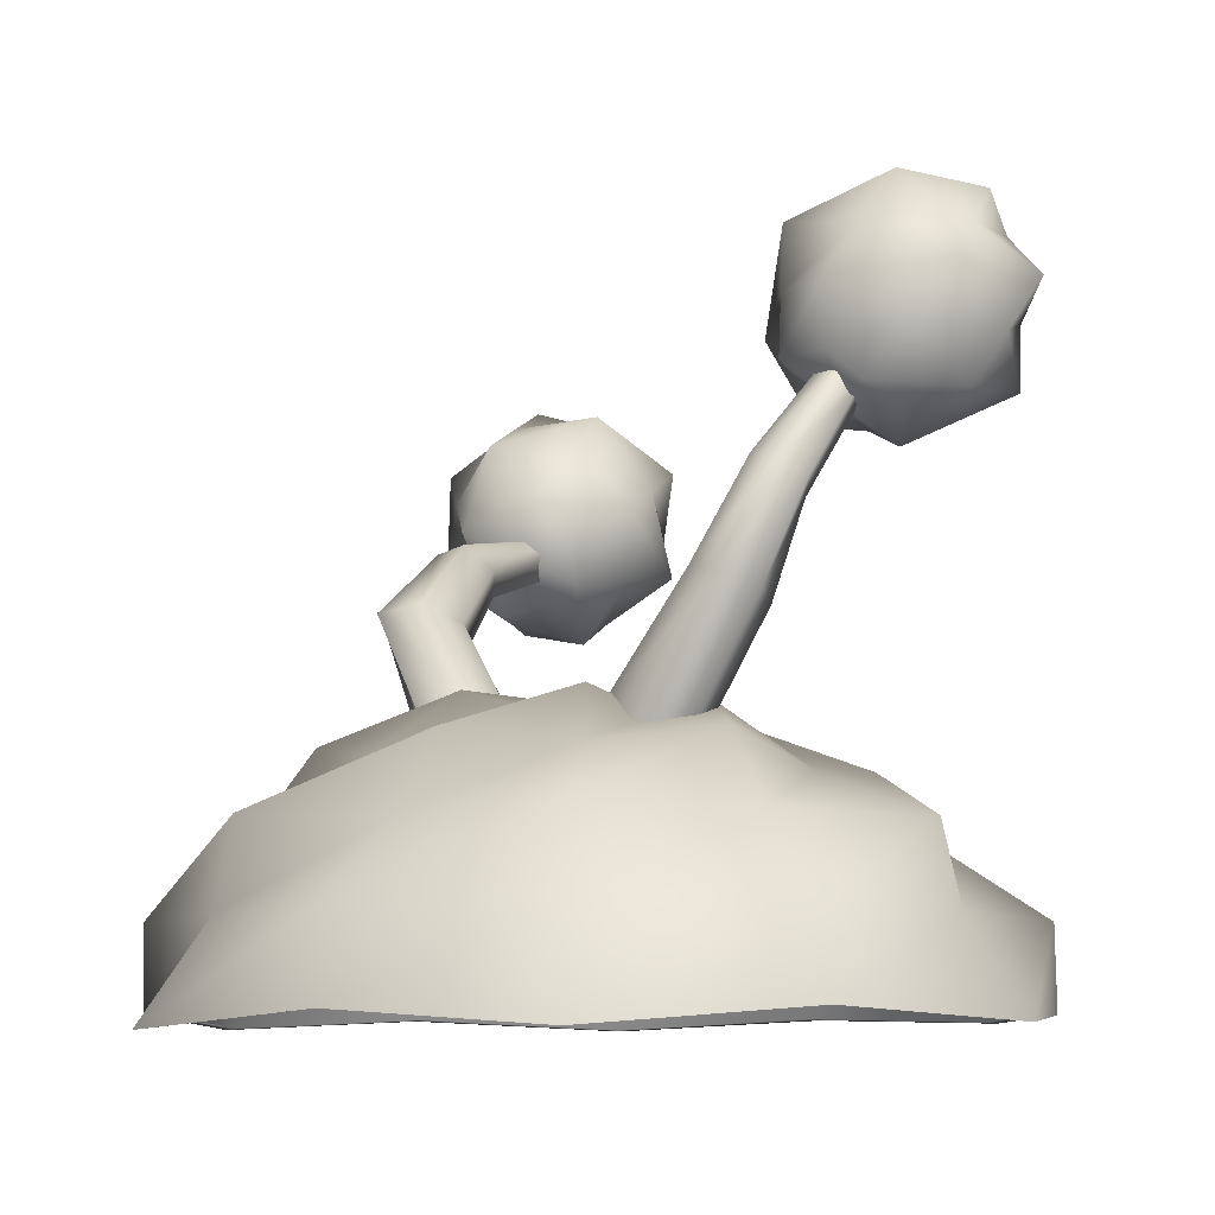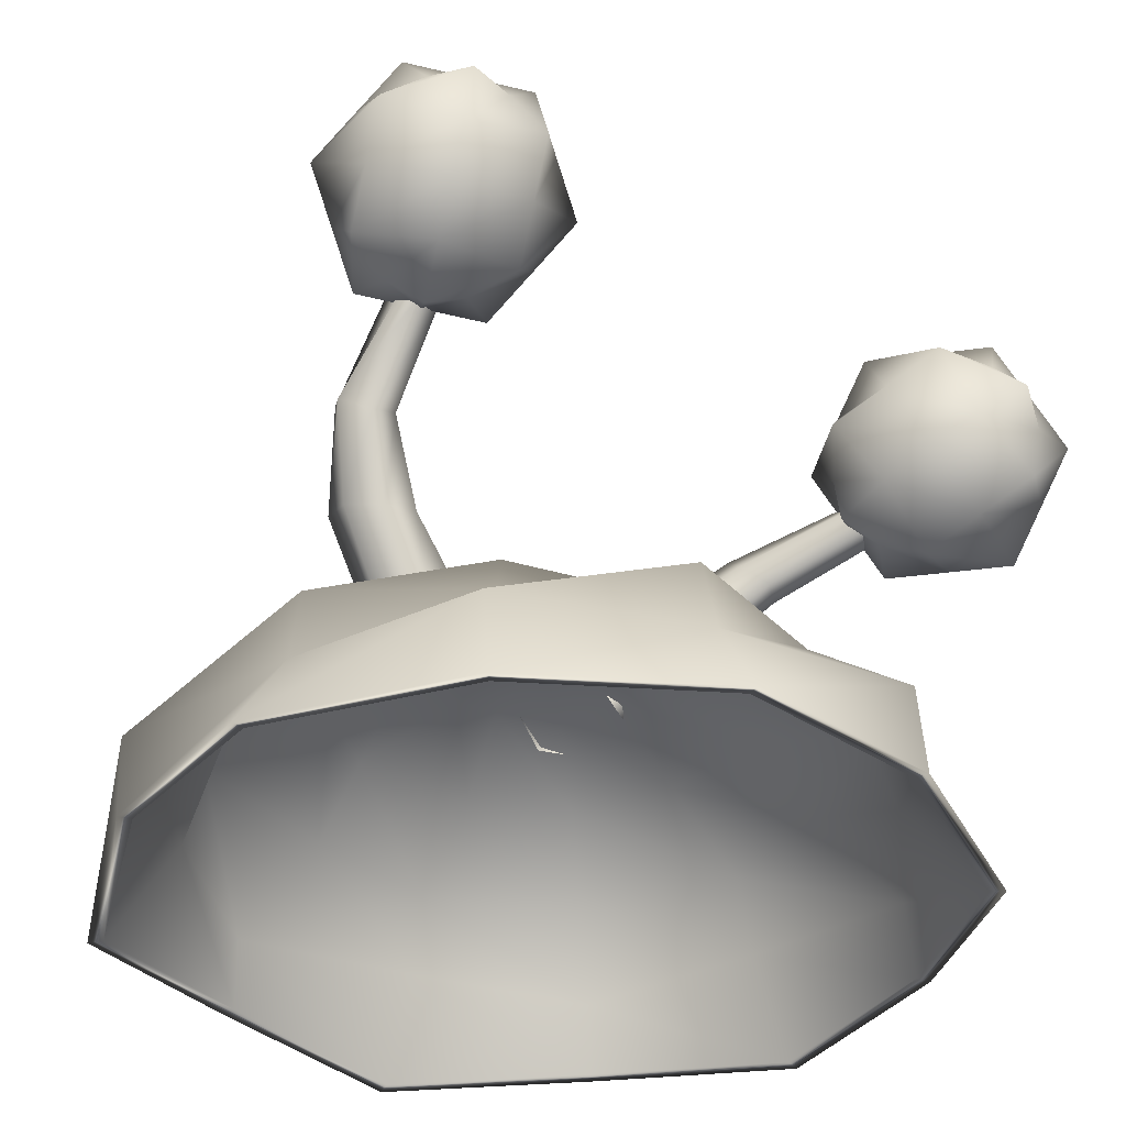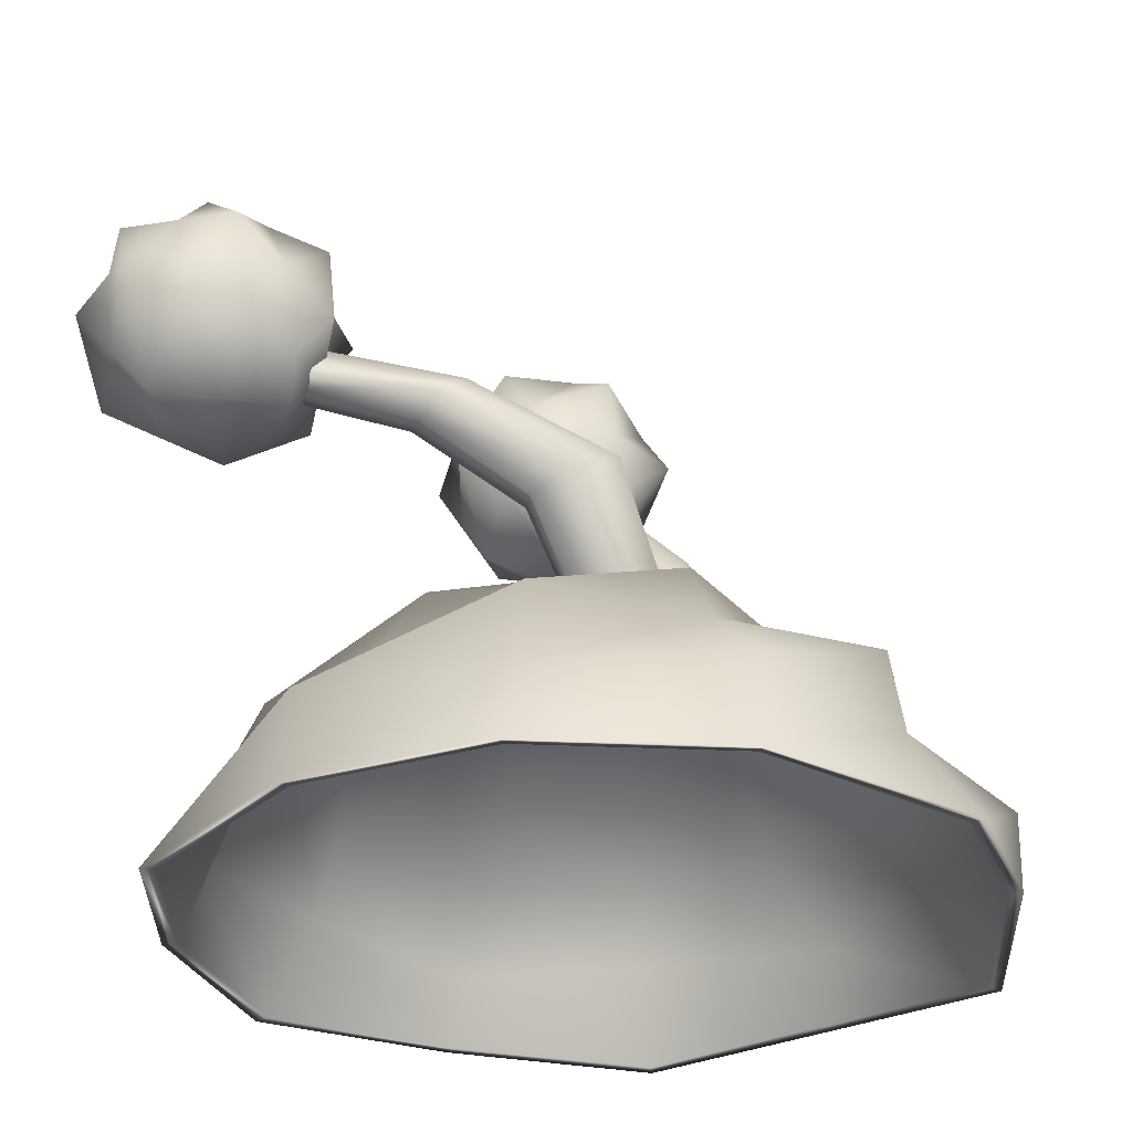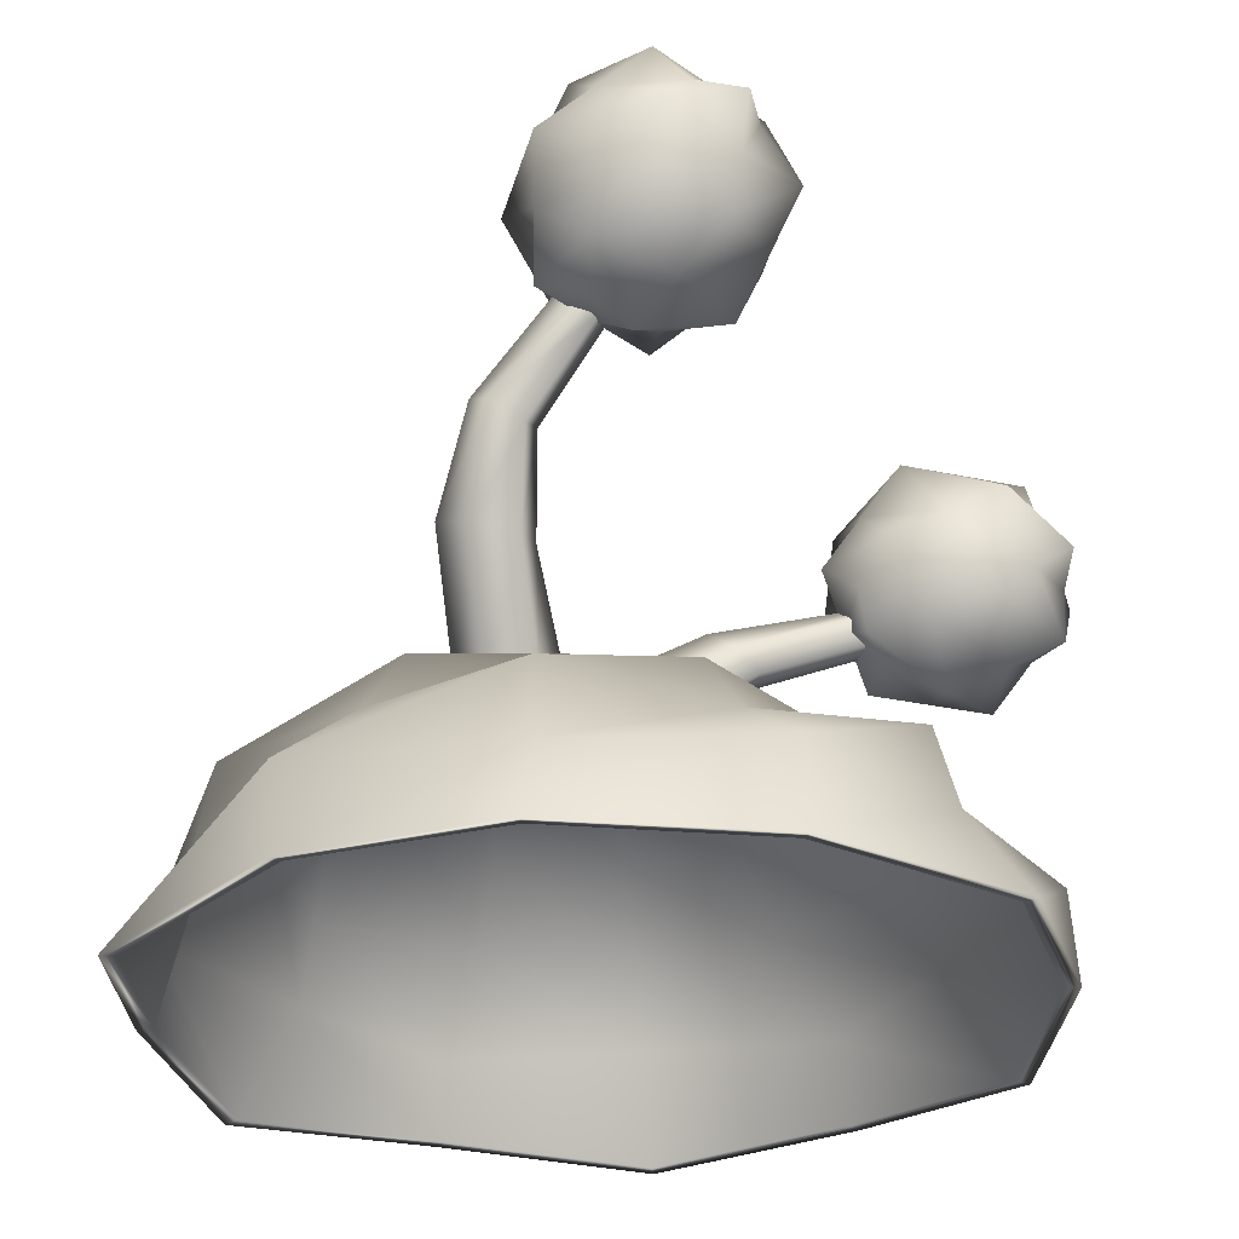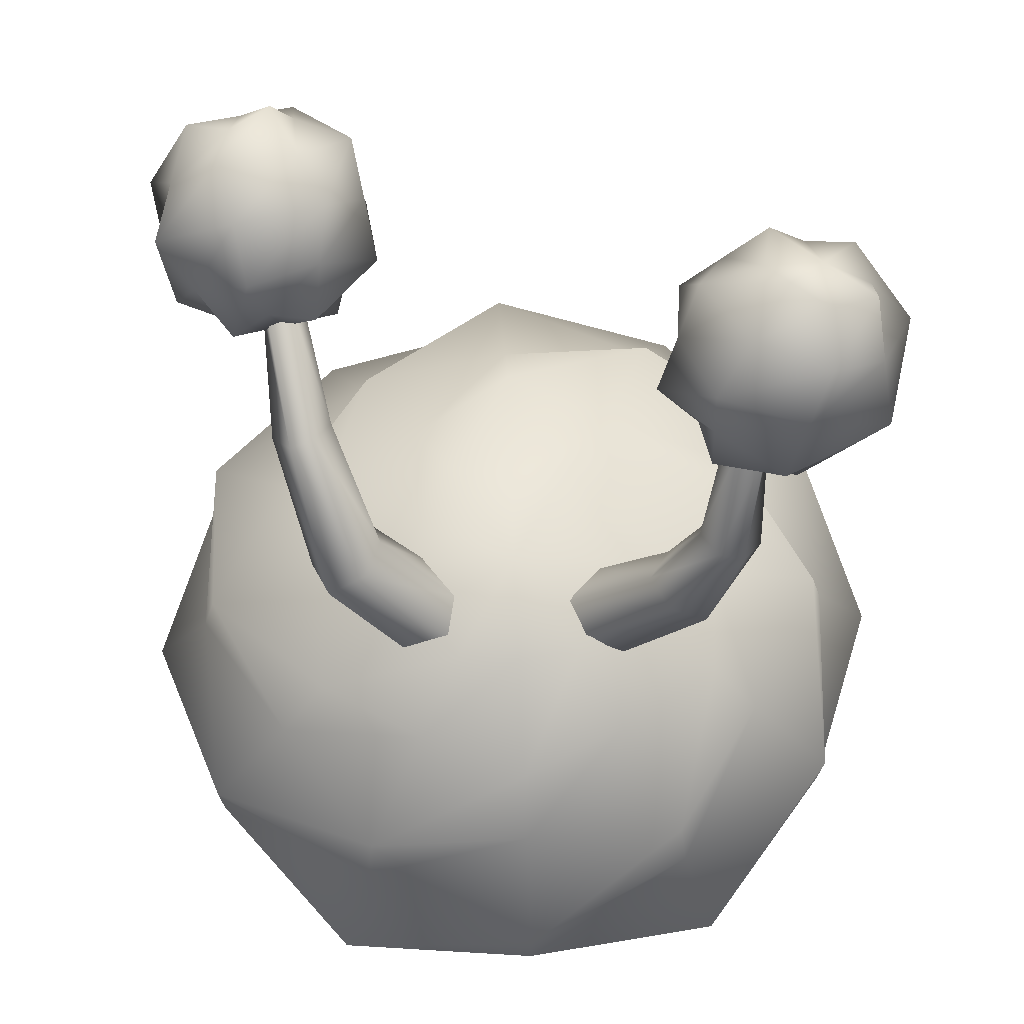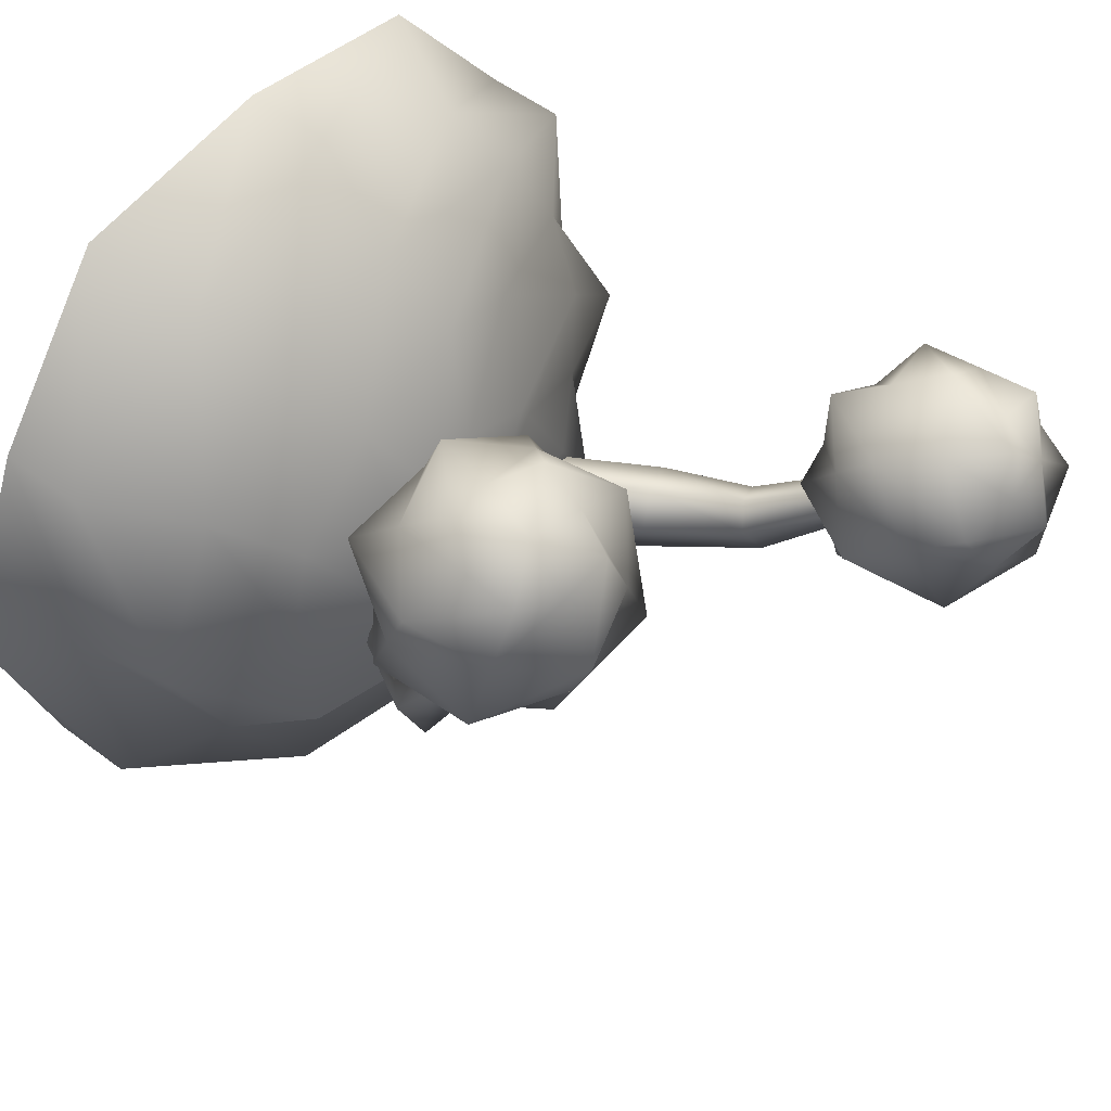
<metadata>
{"format":"obj","ext":"obj","renderer":"f3d","projection":"perspective","resolution":1024,"background":"white","views":[{"elev":-8.8,"azim":-146.7,"up":"+Y"},{"elev":-33.9,"azim":-53.7,"up":"+Y"},{"elev":-28.1,"azim":99.5,"up":"+Y"},{"elev":-27.5,"azim":-83.0,"up":"+Y"},{"elev":69.9,"azim":177.0,"up":"+Y"},{"elev":48.3,"azim":129.2,"up":"+Z"}]}
</metadata>
<code>
g default
v 1.466 0.04802 -1.103
v 0.8891 -0.02418 -1.802
v 6.5e-05 0.03873 -1.911
v -0.8891 -0.02418 -1.802
v -1.466 0.04802 -1.103
v -1.778 -1e-06 -0.2685
v -1.469 0.03781 0.5825
v -0.8891 0.02298 1.271
v -0.009113 0.04545 1.411
v 0.8682 0.002066 1.227
v 1.457 0.04315 0.5654
v 1.778 -1e-06 -0.2685
v 1.465 0.3874 -1.12
v 0.7563 0.3824 -1.545
v 0 0.3643 -1.913
v -0.7563 0.3824 -1.545
v -1.465 0.3874 -1.12
v -1.517 0.3815 -0.2689
v -1.472 0.3733 0.563
v -0.7607 0.4026 1.041
v -0.01606 0.4092 1.383
v 0.7099 0.3807 0.949
v 1.448 0.3966 0.5373
v 1.513 0.4076 -0.2636
v 1.114 0.7203 -0.9095
v 0.7193 0.735 -1.489
v 0 0.6968 -1.484
v -0.7193 0.735 -1.489
v -1.116 0.7122 -0.9111
v -1.448 0.7066 -0.2908
v -1.133 0.6336 0.3534
v -0.729 0.7252 0.9549
v -0.02856 0.7152 0.9595
v 0.6649 0.725 0.8519
v 1.086 0.712 0.3162
v 1.439 0.7609 -0.2799
v 0.9051 1.039 -0.8023
v 0.4674 0.9671 -1.045
v 0 1.02 -1.27
v -0.4675 0.9666 -1.045
v -0.9093 1.015 -0.8068
v -0.9515 0.8935 -0.291
v -0.9284 0.9257 0.2123
v -0.4854 0.9061 0.5155
v -0.02718 1.016 0.708
v 0.4297 0.9607 0.4583
v 0.8823 1.032 0.1906
v 0.9329 0.9846 -0.2764
v 0.4256 1.146 -0.5153
v 0.2747 1.221 -0.7459
v -0.000248 1.138 -0.7438
v -0.2765 1.211 -0.7474
v -0.4329 1.106 -0.5227
v -0.5628 1.157 -0.3018
v -0.4414 1.067 -0.0467
v -0.2888 1.163 0.1723
v -0.01442 1.112 0.1933
v 0.2612 1.217 0.1623
v 0.4181 1.146 -0.04469
v 0.5487 1.23 -0.2884
v -0.004069 1.185 -0.2795
v 1.52 0.04193 -1.134
v 0.9217 -0.03139 -1.86
v 6.5e-05 0.03303 -1.975
v -0.9217 -0.03139 -1.86
v -1.52 0.04193 -1.134
v -1.843 -0.00671 -0.2684
v -1.522 0.03472 0.6142
v -0.9217 0.01712 1.328
v -0.008014 0.04058 1.475
v 0.9025 -0.002052 1.288
v 1.512 0.03822 0.5989
v 1.843 -0.00671 -0.2684
v 1.518 0.3949 -1.151
v 0.784 0.3892 -1.595
v 0 0.3719 -1.979
v -0.784 0.3892 -1.595
v -1.518 0.3949 -1.151
v -1.572 0.3918 -0.2684
v -1.524 0.3864 0.5949
v -0.7879 0.4136 1.09
v -0.01455 0.4196 1.448
v 0.7381 0.389 0.9978
v 1.504 0.4065 0.5714
v 1.568 0.4148 -0.2637
v 1.155 0.7391 -0.934
v 0.7456 0.756 -1.538
v 0 0.7151 -1.531
v -0.7456 0.756 -1.538
v -1.156 0.7325 -0.9353
v -1.5 0.7318 -0.2903
v -1.174 0.6546 0.377
v -0.7547 0.7511 1.001
v -0.02806 0.7366 1.007
v 0.6913 0.7469 0.8973
v 1.127 0.7316 0.34
v 1.491 0.7821 -0.2802
v 0.9383 1.07 -0.8227
v 0.4846 0.9951 -1.076
v 0 1.051 -1.309
v -0.4846 0.9949 -1.076
v -0.9421 1.049 -0.8268
v -0.9858 0.922 -0.2914
v -0.9616 0.9577 0.231
v -0.5023 0.9353 0.5451
v -0.02662 1.051 0.7467
v 0.446 0.9888 0.4856
v 0.9157 1.064 0.2097
v 0.9674 1.013 -0.2763
v 0.4412 1.181 -0.5253
v 0.2848 1.259 -0.7645
v -0.00017 1.172 -0.7624
v -0.2863 1.25 -0.7659
v -0.4484 1.141 -0.5326
v -0.5829 1.196 -0.3024
v -0.4572 1.1 -0.03847
v -0.2988 1.202 0.1895
v -0.01435 1.147 0.2109
v 0.2715 1.257 0.1794
v 0.4337 1.181 -0.03611
v 0.569 1.269 -0.2887
v -0.003952 1.222 -0.2801
v -0.8643 2.483 -0.3191
v -1.078 2.495 -0.3398
v -1.242 2.356 -0.3447
v -1.285 2.3 -0.1416
v -1.202 2.166 0.004431
v -1.029 2.262 0.08802
v -0.8242 2.293 0.03002
v -0.8217 2.456 -0.1102
v -0.855 2.763 -0.2824
v -1.146 2.727 -0.4853
v -1.422 2.572 -0.3208
v -1.56 2.339 -0.08911
v -1.362 2.288 0.2032
v -1.048 2.262 0.3698
v -0.7948 2.478 0.2416
v -0.6341 2.65 -0.02643
v -0.8461 3.043 -0.2453
v -1.233 2.959 -0.3496
v -1.602 2.789 -0.2965
v -1.647 2.57 0.04687
v -1.522 2.409 0.4017
v -1.135 2.493 0.506
v -0.7659 2.663 0.4529
v -0.7208 2.881 0.1096
v -1.006 3.164 -0.0467
v -1.32 3.19 -0.2133
v -1.573 2.974 -0.08511
v -1.734 2.802 0.1829
v -1.513 2.689 0.4388
v -1.222 2.725 0.6418
v -0.9456 2.88 0.4772
v -0.8081 3.113 0.2456
v -1.166 3.286 0.152
v -1.339 3.19 0.06843
v -1.544 3.159 0.1264
v -1.546 2.996 0.2667
v -1.503 2.969 0.4755
v -1.29 2.957 0.4962
v -1.126 3.096 0.5011
v -1.083 3.151 0.298
v -1.033 2.324 -0.1575
v -1.335 3.128 0.3139
v 1.236 2.154 0.5398
v 1.062 2.271 0.5871
v 0.85 2.254 0.5599
v 0.777 2.121 0.7118
v 0.7704 1.908 0.7433
v 0.9648 1.848 0.8119
v 1.157 1.809 0.7232
v 1.25 1.999 0.6872
v 1.392 2.322 0.7057
v 1.134 2.544 0.6003
v 0.8119 2.472 0.7358
v 0.5629 2.243 0.8495
v 0.6923 1.953 1.011
v 0.9385 1.698 1.05
v 1.272 1.803 0.9809
v 1.509 1.999 0.8003
v 1.547 2.49 0.8719
v 1.178 2.667 0.8506
v 0.774 2.689 0.9121
v 0.6073 2.366 1.1
v 0.6148 1.997 1.279
v 0.9831 1.82 1.3
v 1.387 1.798 1.239
v 1.554 2.122 1.051
v 1.469 2.535 1.14
v 1.223 2.79 1.101
v 0.8892 2.684 1.17
v 0.6522 2.488 1.35
v 0.7697 2.165 1.445
v 1.028 1.943 1.551
v 1.349 2.016 1.415
v 1.598 2.244 1.301
v 1.391 2.579 1.407
v 1.196 2.639 1.339
v 1.005 2.679 1.428
v 0.911 2.489 1.464
v 0.925 2.333 1.611
v 1.099 2.216 1.564
v 1.311 2.233 1.591
v 1.384 2.367 1.439
v 1.003 2.031 0.6413
v 1.158 2.456 1.509
v -0.3069 1.185 -0.6721
v -0.5089 1.081 -0.7244
v -0.6435 1.082 -0.5826
v -0.6063 1.112 -0.4
v -0.4101 1.185 -0.3348
v -0.2485 1.175 -0.4912
v -0.987 2.443 -0.2454
v -1.108 2.455 -0.251
v -1.128 2.34 -0.209
v -1.095 2.32 -0.1191
v -0.9747 2.331 -0.1179
v -0.9453 2.43 -0.1577
v -0.9019 2.075 -0.6002
v -0.8297 2.016 -0.4757
v -0.9061 1.959 -0.3748
v -1.021 1.924 -0.4014
v -1.104 1.979 -0.5214
v -1.016 2.035 -0.6121
v -0.6984 1.658 -0.7064
v -0.6232 1.629 -0.5408
v -0.7178 1.58 -0.4011
v -0.8885 1.531 -0.4307
v -0.9471 1.568 -0.5994
v -0.8663 1.614 -0.7523
v 0.3069 1.201 -0.6506
v 0.5089 1.121 -0.6912
v 0.6434 1.099 -0.5477
v 0.6272 1.178 -0.3076
v 0.4089 1.222 -0.2686
v 0.2885 1.193 -0.4403
v 0.9667 2.114 0.6887
v 1.087 2.127 0.6885
v 1.108 2.005 0.6787
v 1.074 1.949 0.752
v 0.9543 1.946 0.7487
v 0.925 2.065 0.7627
v 0.8889 2.002 0.07601
v 0.8155 1.901 0.1934
v 0.8906 1.807 0.2922
v 1.006 1.788 0.241
v 1.089 1.881 0.1423
v 1.003 1.968 0.05135
v 0.6956 1.664 -0.4783
v 0.6186 1.601 -0.295
v 0.711 1.517 -0.1398
v 0.8822 1.479 -0.19
v 0.9426 1.553 -0.3676
v 0.8638 1.63 -0.5432
g tinFoilHat:pSphere9
f 1 13 14 2
f 2 14 15 3
f 3 15 16 4
f 4 16 17 5
f 5 17 18 6
f 6 18 19 7
f 7 19 20 8
f 8 20 21 9
f 9 21 22 10
f 10 22 23 11
f 11 23 24 12
f 12 24 13 1
f 13 25 26 14
f 14 26 27 15
f 15 27 28 16
f 16 28 29 17
f 17 29 30 18
f 18 30 31 19
f 19 31 32 20
f 20 32 33 21
f 21 33 34 22
f 22 34 35 23
f 23 35 36 24
f 24 36 25 13
f 25 37 38 26
f 26 38 39 27
f 27 39 40 28
f 28 40 41 29
f 29 41 42 30
f 30 42 43 31
f 31 43 44 32
f 32 44 45 33
f 33 45 46 34
f 34 46 47 35
f 35 47 48 36
f 36 48 37 25
f 37 49 50 38
f 38 50 51 39
f 39 51 52 40
f 40 52 53 41
f 41 53 54 42
f 42 54 55 43
f 43 55 56 44
f 44 56 57 45
f 45 57 58 46
f 46 58 59 47
f 47 59 60 48
f 48 60 49 37
f 49 61 50
f 50 61 51
f 51 61 52
f 52 61 53
f 53 61 54
f 54 61 55
f 55 61 56
f 56 61 57
f 57 61 58
f 58 61 59
f 59 61 60
f 60 61 49
f 62 63 75 74
f 63 64 76 75
f 64 65 77 76
f 65 66 78 77
f 66 67 79 78
f 67 68 80 79
f 68 69 81 80
f 69 70 82 81
f 70 71 83 82
f 71 72 84 83
f 72 73 85 84
f 73 62 74 85
f 74 75 87 86
f 75 76 88 87
f 76 77 89 88
f 77 78 90 89
f 78 79 91 90
f 79 80 92 91
f 80 81 93 92
f 81 82 94 93
f 82 83 95 94
f 83 84 96 95
f 84 85 97 96
f 85 74 86 97
f 86 87 99 98
f 87 88 100 99
f 88 89 101 100
f 89 90 102 101
f 90 91 103 102
f 91 92 104 103
f 92 93 105 104
f 93 94 106 105
f 94 95 107 106
f 95 96 108 107
f 96 97 109 108
f 97 86 98 109
f 98 99 111 110
f 99 100 112 111
f 100 101 113 112
f 101 102 114 113
f 102 103 115 114
f 103 104 116 115
f 104 105 117 116
f 105 106 118 117
f 106 107 119 118
f 107 108 120 119
f 108 109 121 120
f 109 98 110 121
f 110 111 122
f 111 112 122
f 112 113 122
f 113 114 122
f 114 115 122
f 115 116 122
f 116 117 122
f 117 118 122
f 118 119 122
f 119 120 122
f 120 121 122
f 121 110 122
f 1 2 63 62
f 2 3 64 63
f 3 4 65 64
f 4 5 66 65
f 5 6 67 66
f 6 7 68 67
f 7 8 69 68
f 8 9 70 69
f 9 10 71 70
f 10 11 72 71
f 11 12 73 72
f 12 1 62 73
f 123 124 132 131
f 124 125 133 132
f 125 126 134 133
f 126 127 135 134
f 127 128 136 135
f 128 129 137 136
f 129 130 138 137
f 130 123 131 138
f 131 132 140 139
f 132 133 141 140
f 133 134 142 141
f 134 135 143 142
f 135 136 144 143
f 136 137 145 144
f 137 138 146 145
f 138 131 139 146
f 139 140 148 147
f 140 141 149 148
f 141 142 150 149
f 142 143 151 150
f 143 144 152 151
f 144 145 153 152
f 145 146 154 153
f 146 139 147 154
f 147 148 156 155
f 148 149 157 156
f 149 150 158 157
f 150 151 159 158
f 151 152 160 159
f 152 153 161 160
f 153 154 162 161
f 154 147 155 162
f 124 123 163
f 125 124 163
f 126 125 163
f 127 126 163
f 128 127 163
f 129 128 163
f 130 129 163
f 123 130 163
f 155 156 164
f 156 157 164
f 157 158 164
f 158 159 164
f 159 160 164
f 160 161 164
f 161 162 164
f 162 155 164
f 165 166 174 173
f 166 167 175 174
f 167 168 176 175
f 168 169 177 176
f 169 170 178 177
f 170 171 179 178
f 171 172 180 179
f 172 165 173 180
f 173 174 182 181
f 174 175 183 182
f 175 176 184 183
f 176 177 185 184
f 177 178 186 185
f 178 179 187 186
f 179 180 188 187
f 180 173 181 188
f 181 182 190 189
f 182 183 191 190
f 183 184 192 191
f 184 185 193 192
f 185 186 194 193
f 186 187 195 194
f 187 188 196 195
f 188 181 189 196
f 189 190 198 197
f 190 191 199 198
f 191 192 200 199
f 192 193 201 200
f 193 194 202 201
f 194 195 203 202
f 195 196 204 203
f 196 189 197 204
f 166 165 205
f 167 166 205
f 168 167 205
f 169 168 205
f 170 169 205
f 171 170 205
f 172 171 205
f 165 172 205
f 197 198 206
f 198 199 206
f 199 200 206
f 200 201 206
f 201 202 206
f 202 203 206
f 203 204 206
f 204 197 206
f 207 208 230 225
f 208 209 229 230
f 209 210 228 229
f 210 211 227 228
f 211 212 226 227
f 212 207 225 226
f 220 219 213 218
f 221 220 218 217
f 222 221 217 216
f 223 222 216 215
f 224 223 215 214
f 219 224 214 213
f 226 225 219 220
f 227 226 220 221
f 228 227 221 222
f 229 228 222 223
f 230 229 223 224
f 225 230 224 219
f 231 249 254 232
f 232 254 253 233
f 233 253 252 234
f 234 252 251 235
f 235 251 250 236
f 236 250 249 231
f 244 242 237 243
f 245 241 242 244
f 246 240 241 245
f 247 239 240 246
f 248 238 239 247
f 243 237 238 248
f 250 244 243 249
f 251 245 244 250
f 252 246 245 251
f 253 247 246 252
f 254 248 247 253
f 249 243 248 254

</code>
